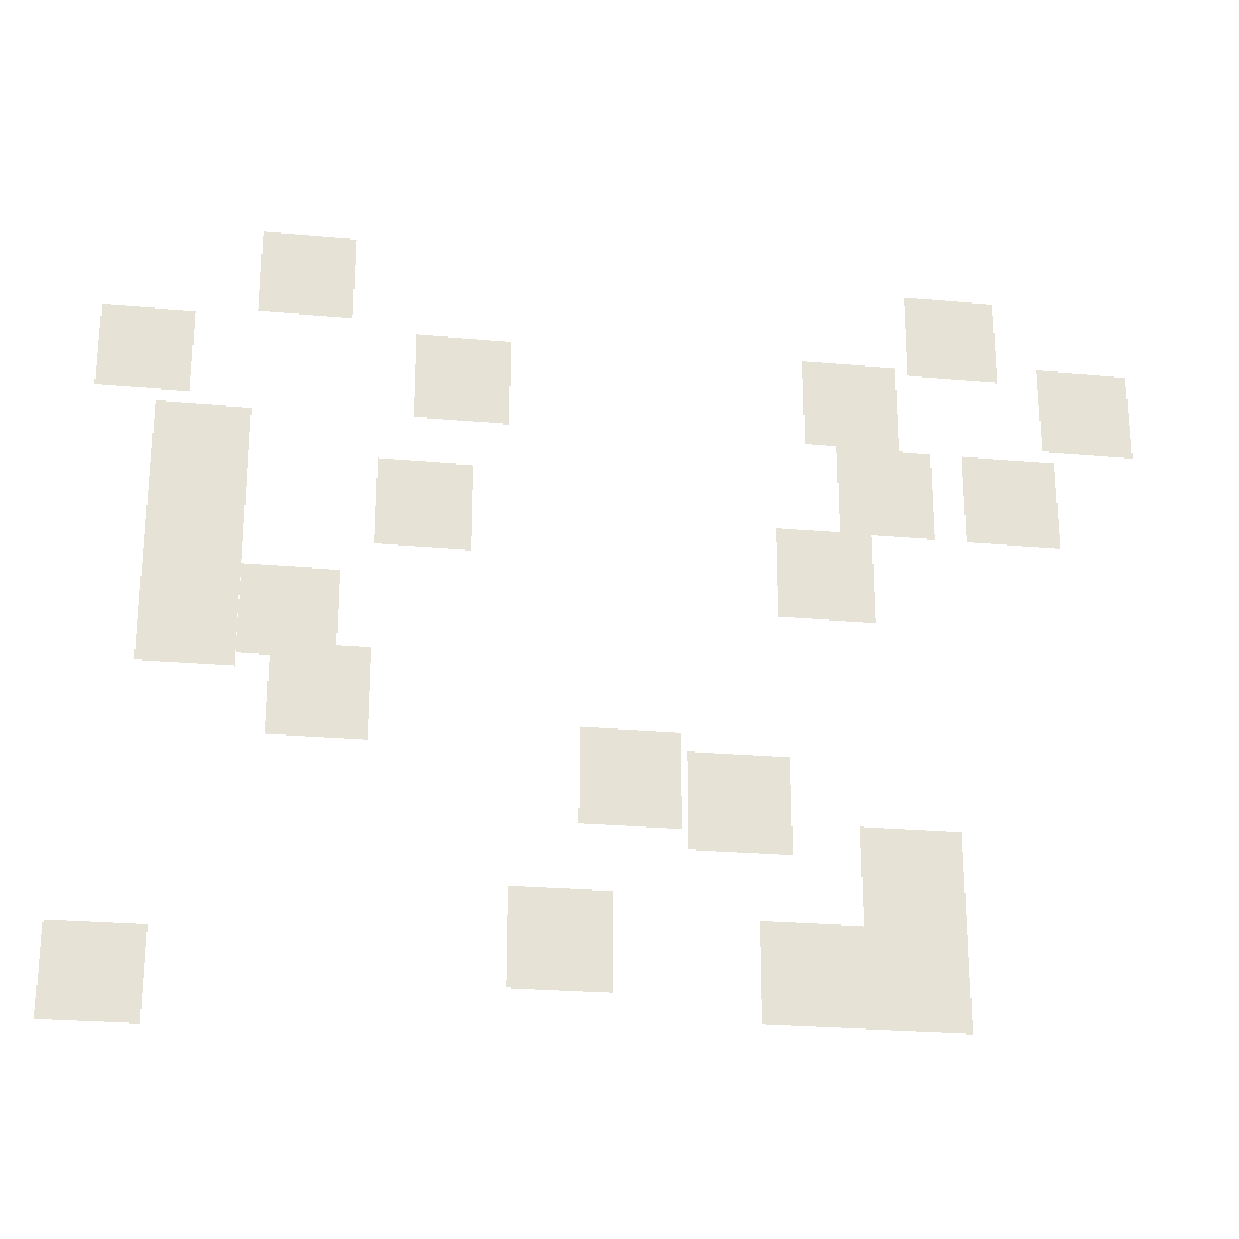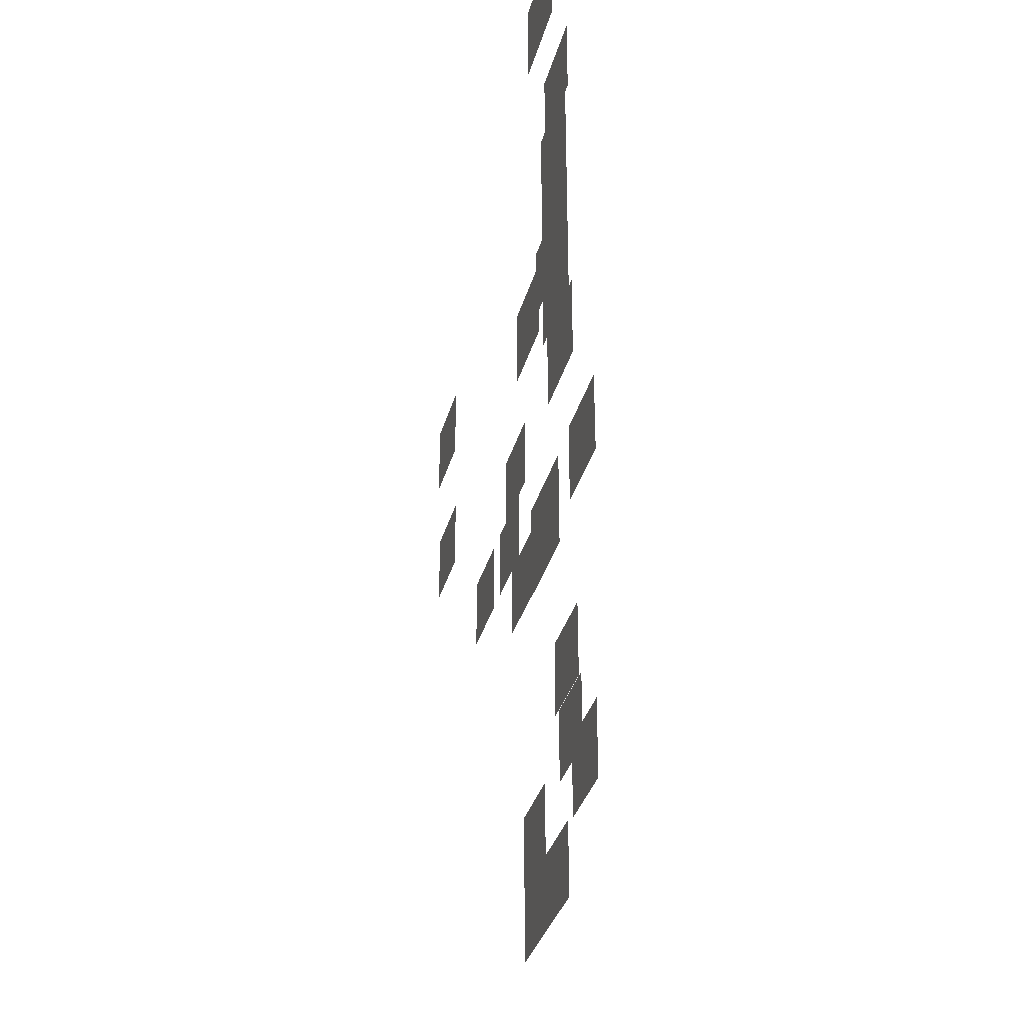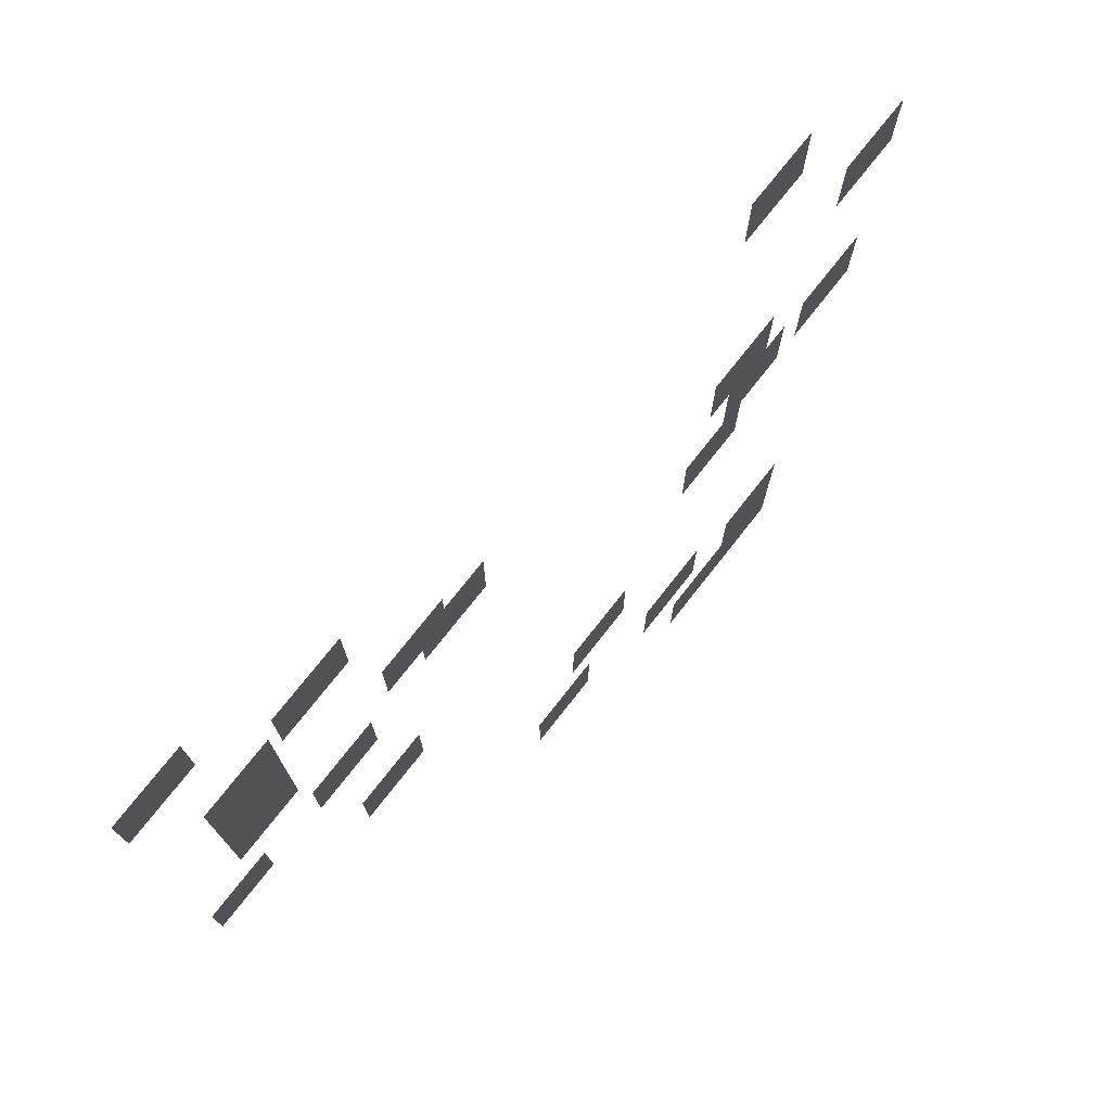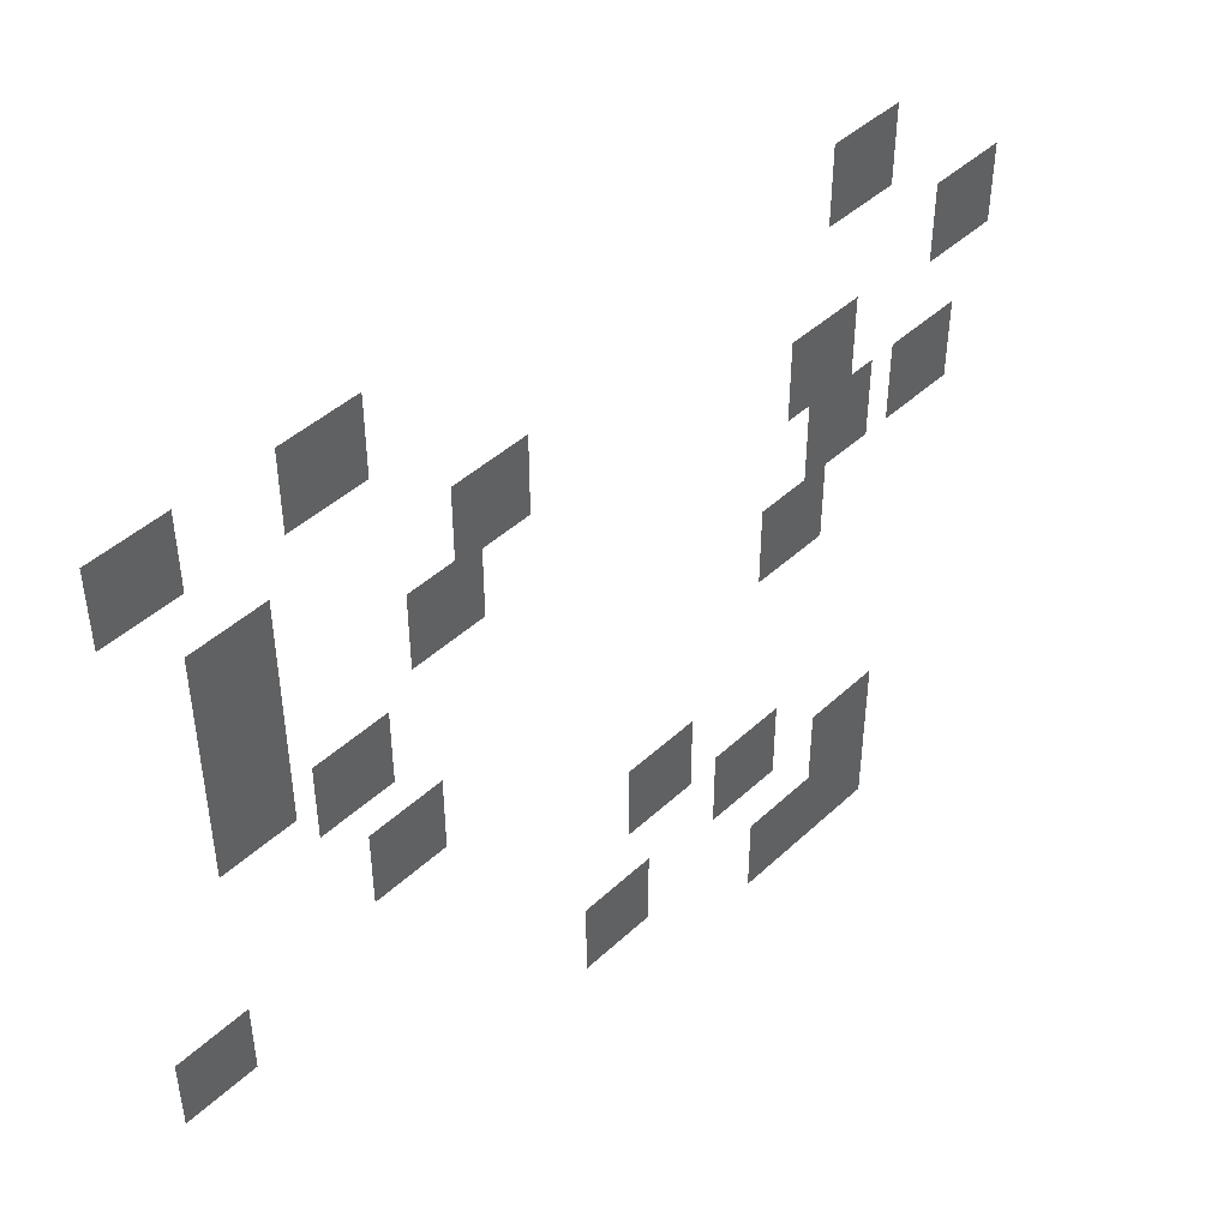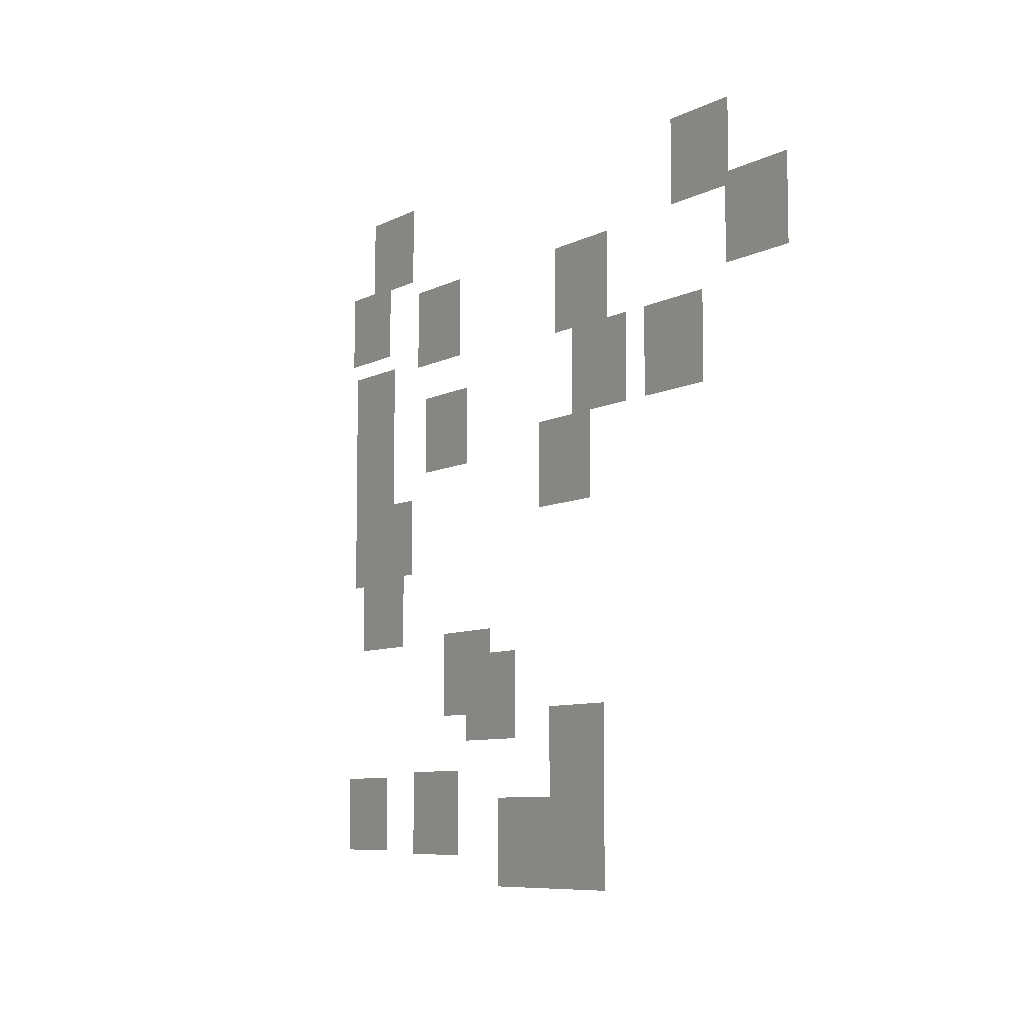
<metadata>
{"format":"obj","ext":"obj","renderer":"f3d","projection":"perspective","resolution":1024,"background":"white","views":[{"elev":-25.5,"azim":-9.2,"up":"+Z"},{"elev":-34.5,"azim":-104.8,"up":"+Z"},{"elev":74.8,"azim":-51.8,"up":"+Z"},{"elev":44.5,"azim":-47.1,"up":"+Z"},{"elev":-7.8,"azim":55.2,"up":"+Z"}]}
</metadata>
<code>
o Grass_Block_Top_Y_3
v -17 9 -10
v -17 9 -7
v -17 9 11
v -17 9 14
v -15 8 1
v -15 8 4
v -15 8 7
v -15 8 10
v -14 9 -10
v -14 9 -7
v -14 9 11
v -14 9 14
v -12 7 1
v -12 8 1
v -12 7 4
v -12 8 4
v -12 8 7
v -12 8 10
v -12 7 13
v -12 7 16
v -11 6 -2
v -11 6 1
v -9 7 1
v -9 7 4
v -9 7 13
v -9 7 16
v -8 6 -2
v -8 6 1
v -8 7 5
v -8 7 8
v -7 6 9
v -7 6 12
v -5 7 5
v -5 7 8
v -4 4 -10
v -4 4 -7
v -4 6 9
v -4 6 12
v -2 4 -5
v -2 4 -2
v -1 4 -10
v -1 4 -7
v 1 3 -6
v 1 4 -5
v 1 3 -3
v 1 4 -2
v 3 3 -11
v 3 3 -8
v 4 3 -6
v 4 3 -3
v 4 4 2
v 4 4 5
v 5 4 8
v 5 4 11
v 6 3 -11
v 6 3 -8
v 6 3 -5
v 7 4 2
v 7 4 5
v 8 4 8
v 8 4 11
v 9 3 -11
v 9 3 -8
v 9 3 -5
v 9 6 15
v 10 4 5
v 10 4 8
v 9 6 12
v 12 6 12
v 12 6 15
v 13 4 5
v 13 4 8
v 13 5 9
v 13 5 12
v 16 5 9
v 16 5 12
v 6 4 5
v 6 4 8
v 9 4 5
v 9 4 8
f 2 10 9 1
f 11 3 4 12
f 17 16 6 7
f 18 17 7 8
f 14 5 6 16
f 21 22 28 27
f 26 25 19 20
f 33 29 30 34
f 38 37 31 32
f 24 23 13 15
f 42 41 35 36
f 52 59 58 51
f 61 60 53 54
f 50 49 43 45
f 40 46 44 39
f 70 69 68 65
f 62 55 56 63
f 64 63 56 57
f 55 47 48 56
f 73 74 76 75
f 71 66 67 72
f 79 77 78 80

</code>
